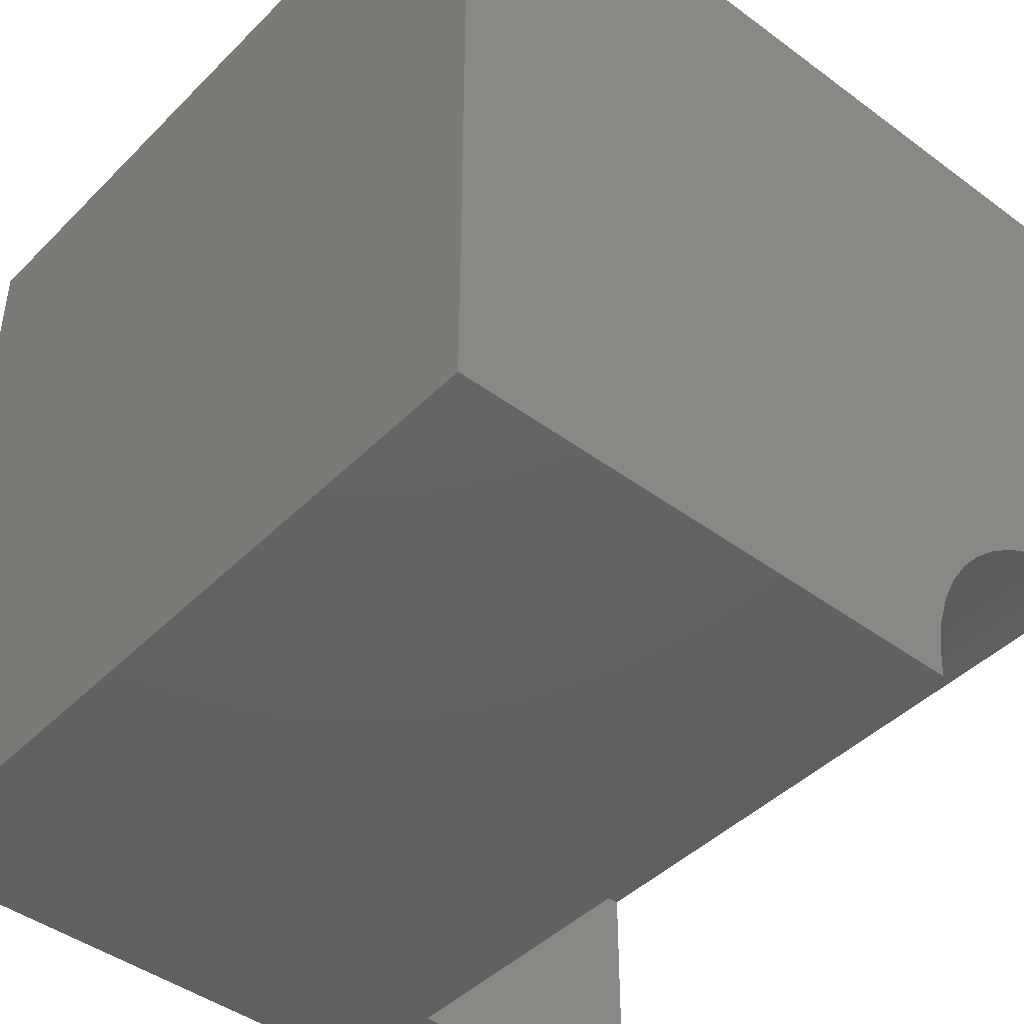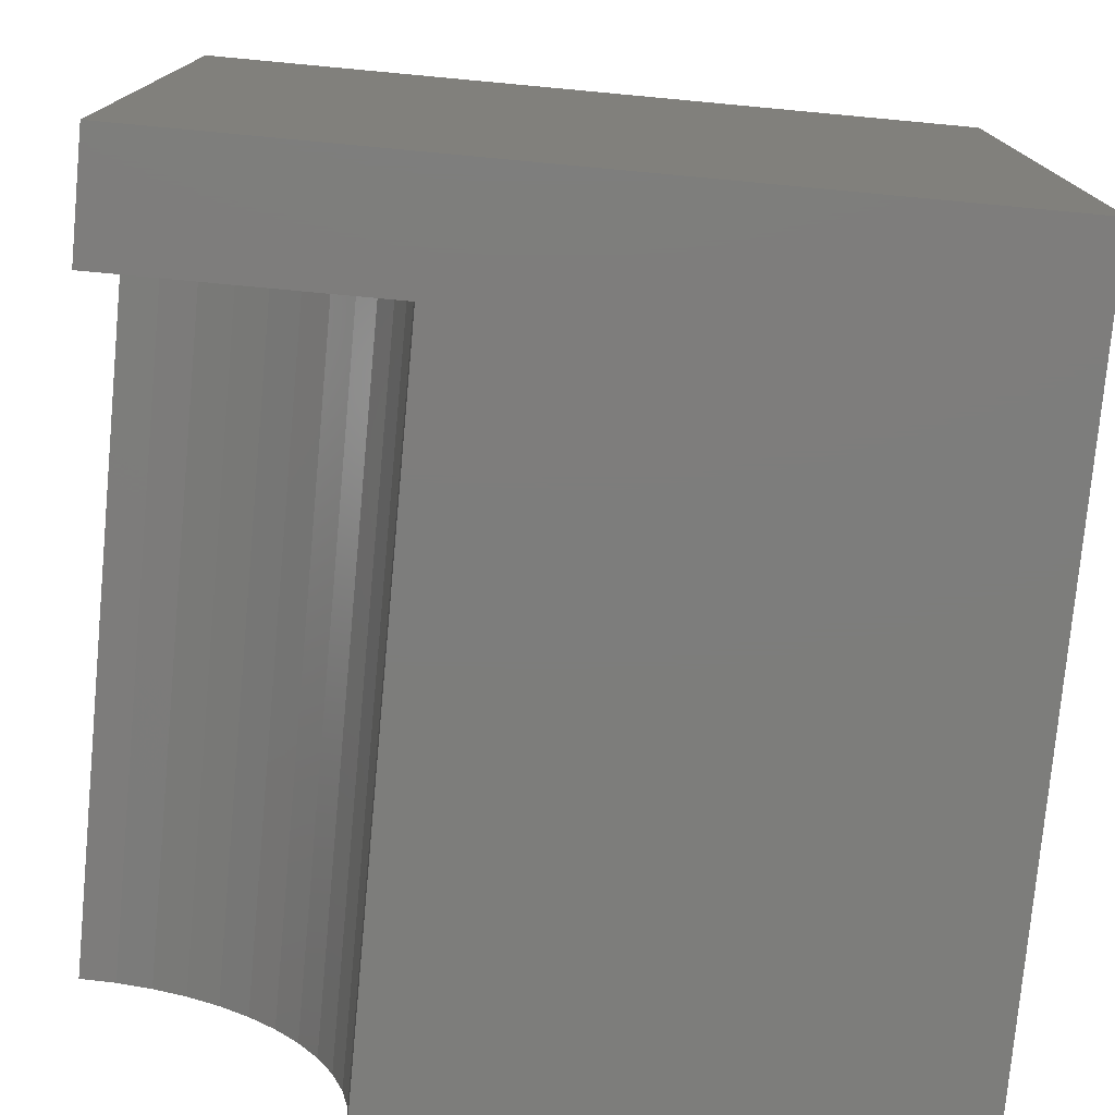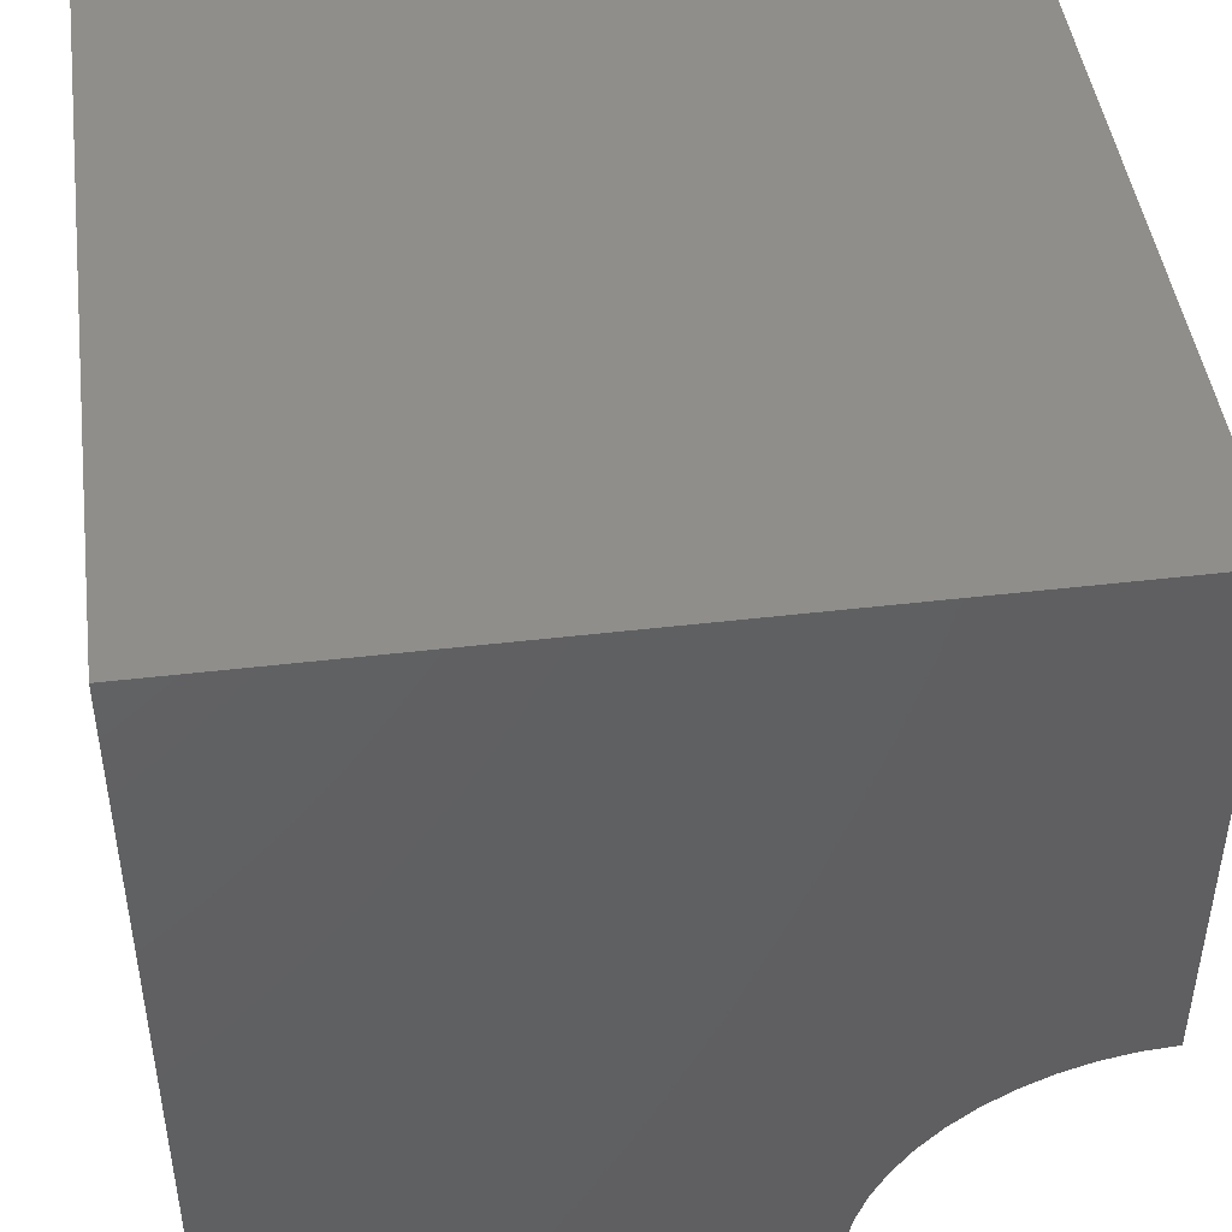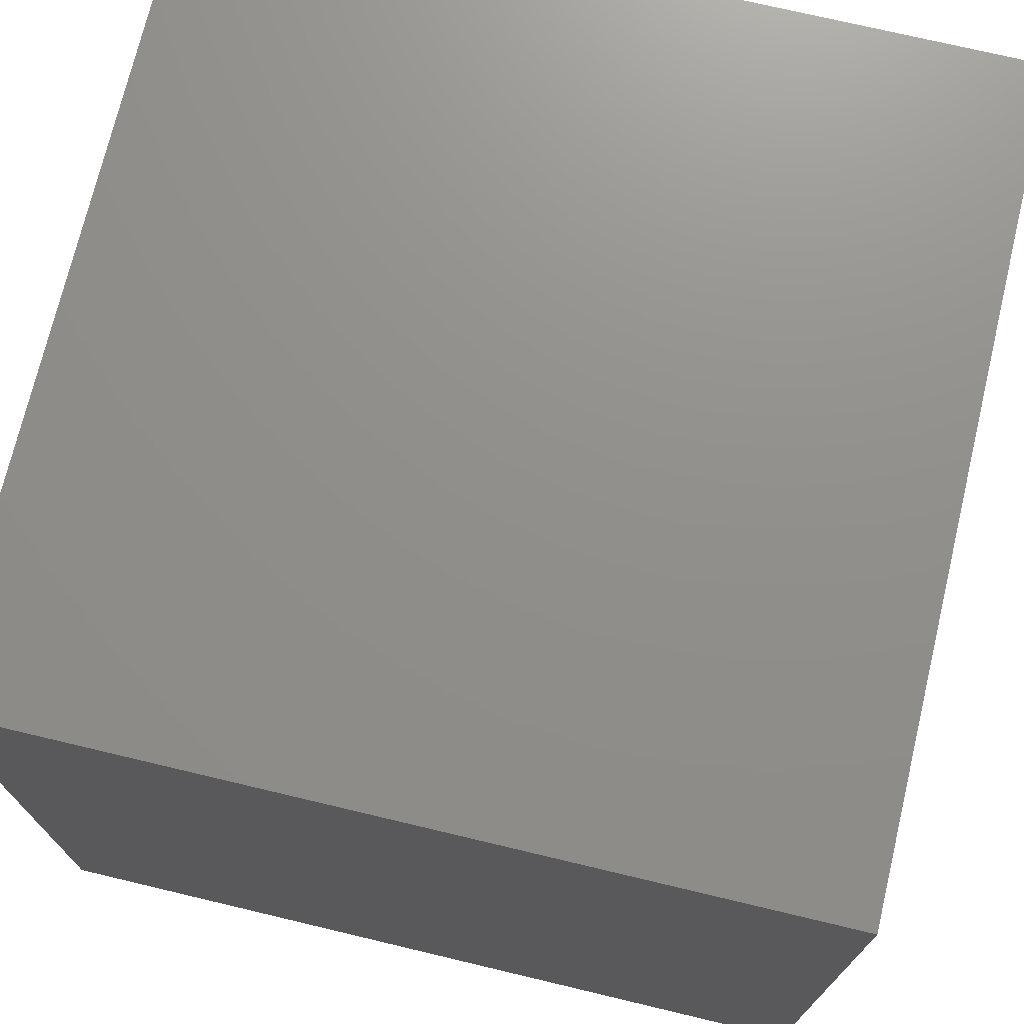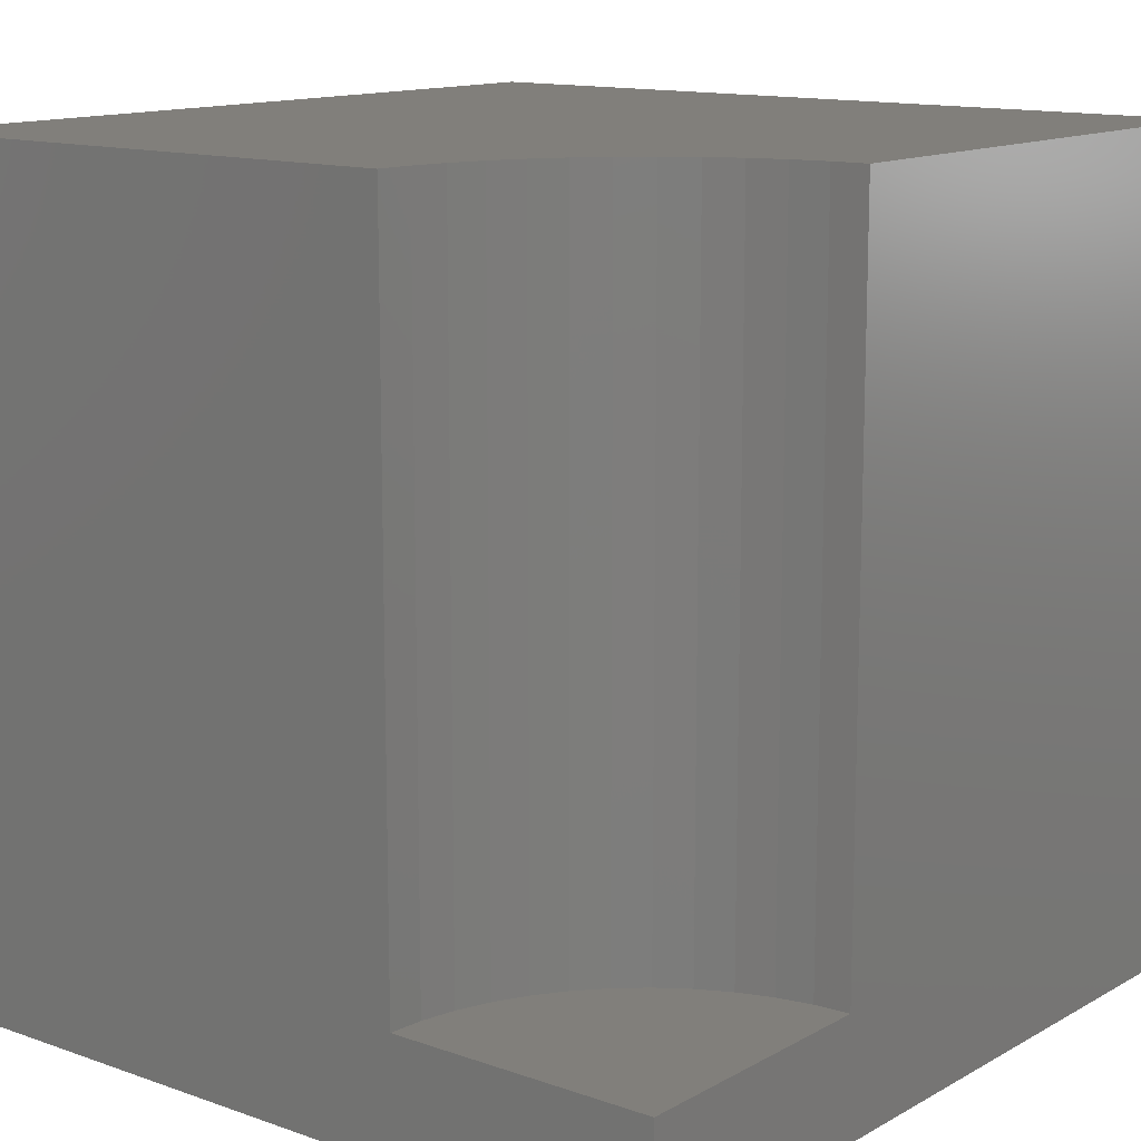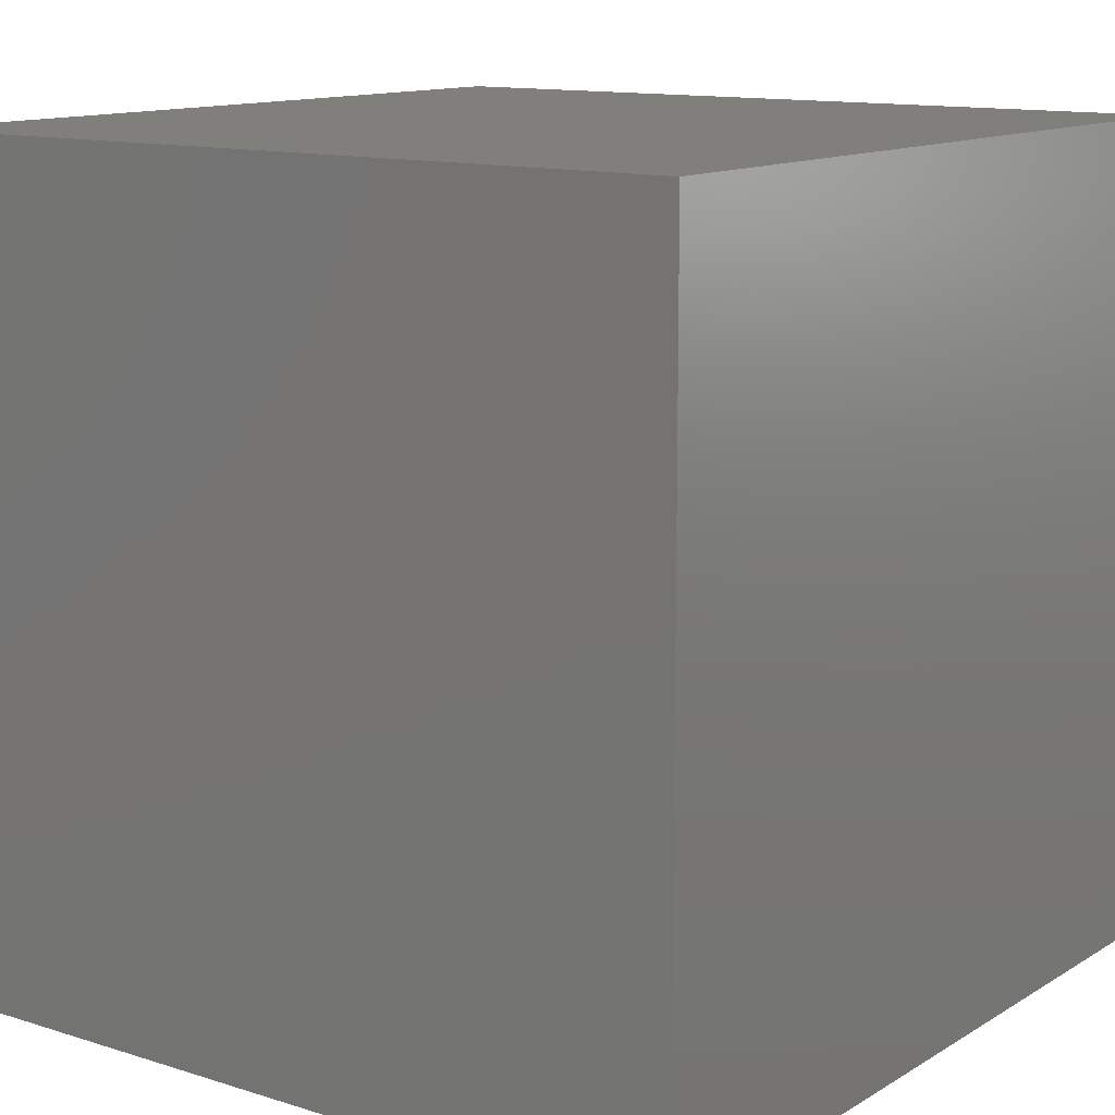
<metadata>
{"format":"stl","ext":"stl","renderer":"f3d","projection":"perspective","resolution":1024,"background":"white","views":[{"elev":-44.1,"azim":-40.9,"up":"+Y"},{"elev":-76.7,"azim":174.7,"up":"+Y"},{"elev":45.8,"azim":-7.7,"up":"+Y"},{"elev":72.9,"azim":-166.6,"up":"+Y"},{"elev":13.2,"azim":38.7,"up":"+Z"},{"elev":12.5,"azim":-143.8,"up":"+Y"}]}
</metadata>
<code>
# stl→obj: 36 verts, 64 faces
v 0 10 10
v 0 10 0
v 0 0 10
v 0 0 0
v 9.57 3.266 10
v 10 3.294 10
v 10 10 10
v 6.706 0 10
v 6.734 0.4299 10
v 6.818 0.8525 10
v 6.957 1.261 10
v 7.147 1.647 10
v 7.387 2.005 10
v 7.671 2.329 10
v 7.995 2.613 10
v 8.353 2.853 10
v 8.739 3.043 10
v 9.147 3.182 10
v 10 0 1.436
v 10 0 0
v 10 3.294 1.436
v 10 10 0
v 6.706 0 1.436
v 9.57 3.266 1.436
v 9.147 3.182 1.436
v 8.739 3.043 1.436
v 8.353 2.853 1.436
v 7.995 2.613 1.436
v 7.671 2.329 1.436
v 7.387 2.005 1.436
v 7.147 1.647 1.436
v 6.957 1.261 1.436
v 6.818 0.8525 1.436
v 6.734 0.4299 1.436
v 6.706 4.034e-16 10
v 6.706 4.034e-16 1.436
f 1 2 3
f 3 2 4
f 5 6 7
f 8 9 3
f 3 9 10
f 3 10 1
f 1 10 11
f 1 11 12
f 12 13 1
f 1 13 14
f 1 14 15
f 15 16 1
f 1 16 17
f 1 17 7
f 7 17 18
f 7 18 5
f 19 20 21
f 21 20 22
f 21 22 6
f 6 22 7
f 2 22 4
f 4 22 20
f 7 22 1
f 1 22 2
f 20 19 23
f 8 3 23
f 23 3 4
f 23 4 20
f 21 6 5
f 21 5 24
f 24 5 18
f 24 18 25
f 25 18 17
f 25 17 26
f 26 17 16
f 26 16 27
f 27 16 15
f 27 15 28
f 28 15 14
f 28 14 29
f 29 14 13
f 29 13 30
f 30 13 12
f 30 12 31
f 31 12 11
f 31 11 32
f 32 11 10
f 32 10 33
f 33 10 9
f 33 9 34
f 34 9 35
f 34 35 36
f 34 23 19
f 19 21 24
f 19 27 28
f 28 29 19
f 19 29 30
f 19 30 31
f 31 32 19
f 19 32 33
f 19 33 34
f 24 25 19
f 19 25 26
f 19 26 27

</code>
